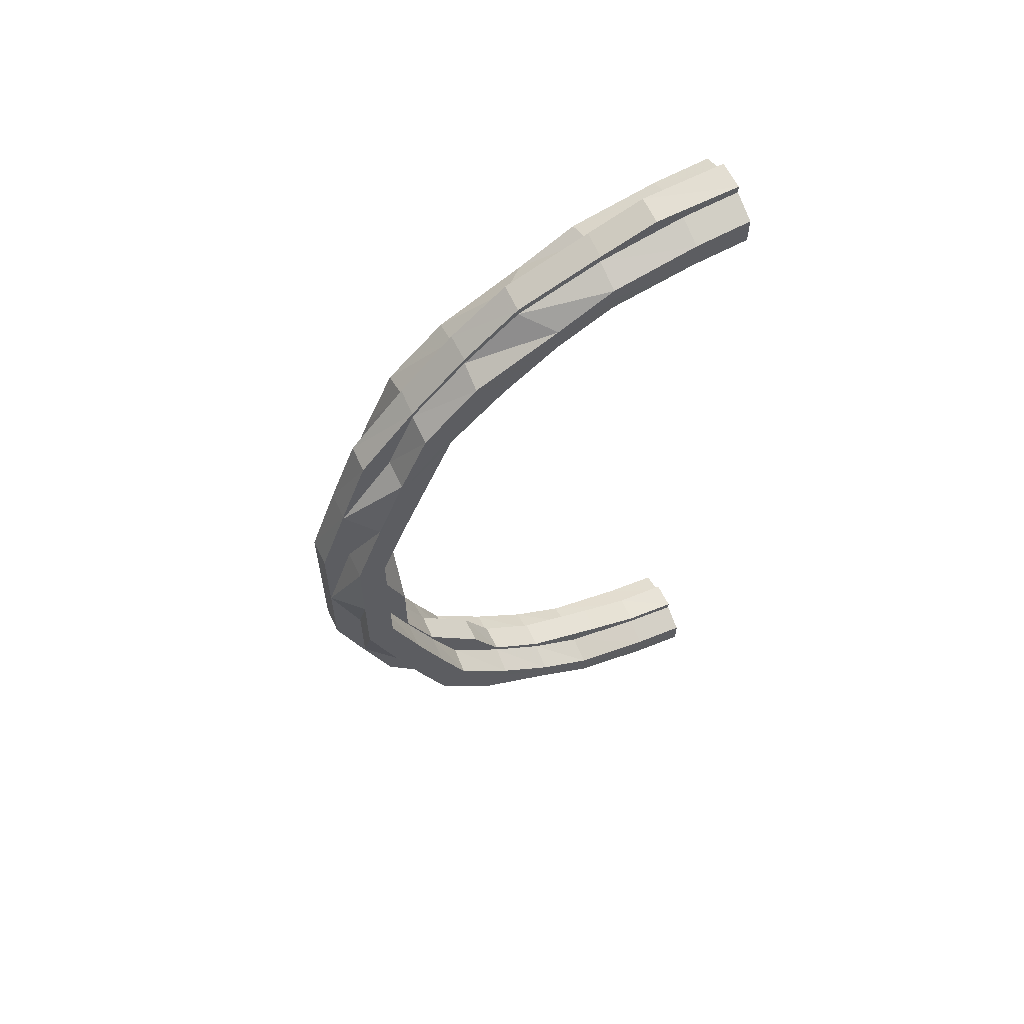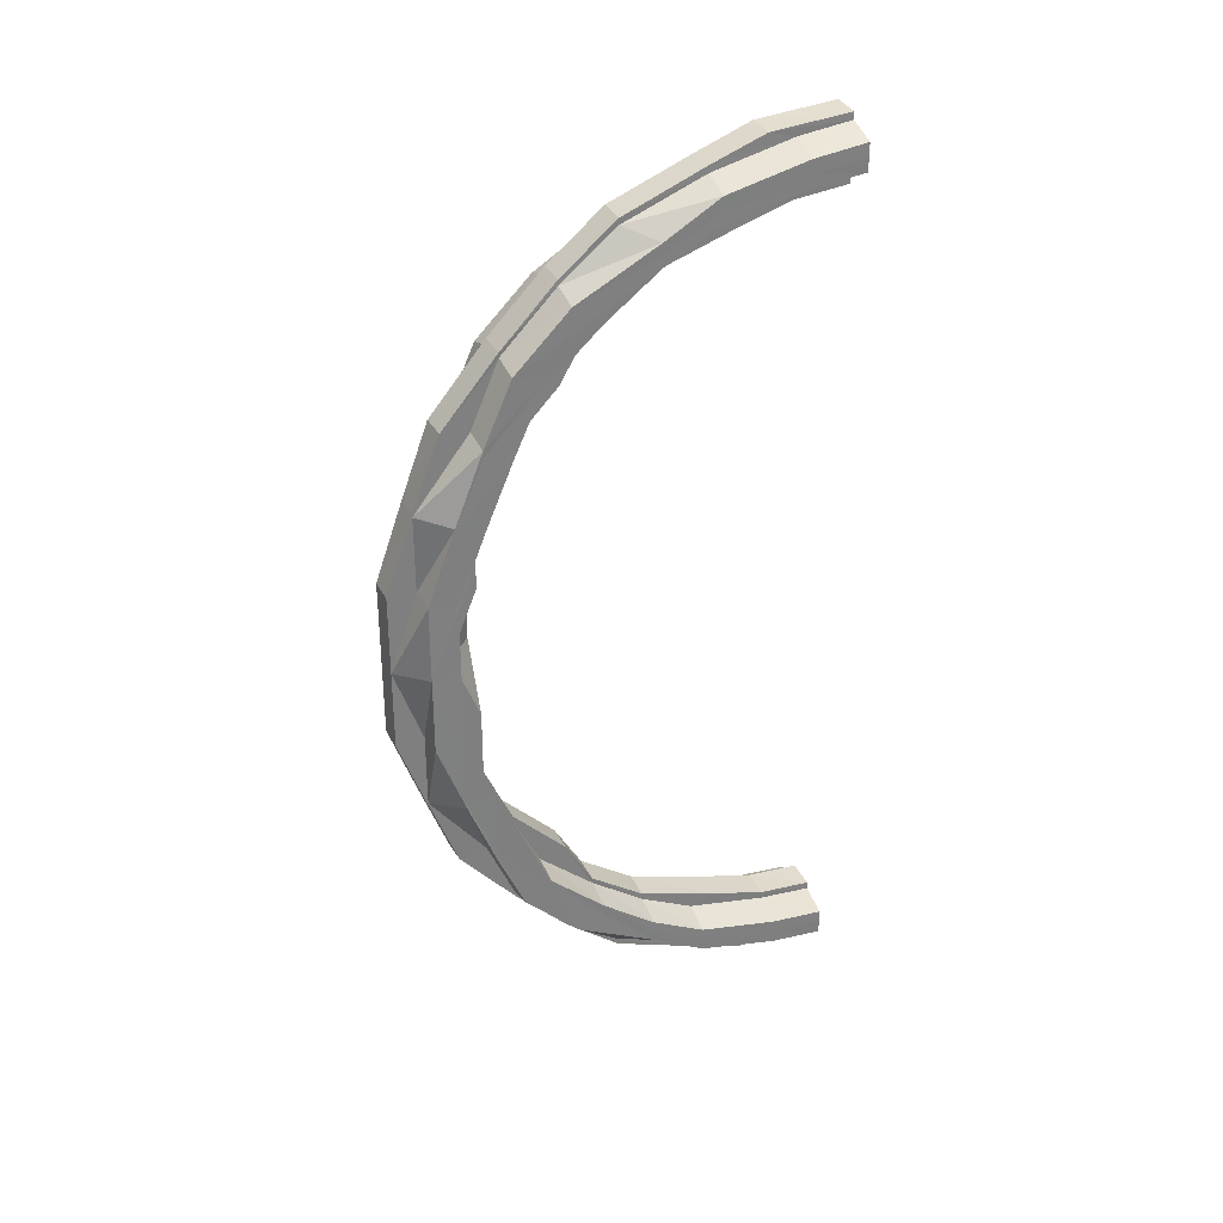
<metadata>
{"format":"obj","ext":"obj","renderer":"f3d","projection":"perspective","resolution":1024,"background":"white","views":[{"elev":59.8,"azim":64.7,"up":"+Z"},{"elev":31.2,"azim":64.9,"up":"+Z"}]}
</metadata>
<code>
o 27087
v 2245 1885 23.06
v 2245 1885 23.06
v 2245 1885 23.06
v 2245 1885 23.07
v 2245 1885 23.06
v 2245 1885 23.06
v 2245 1885 23.06
v 2245 1885 23.07
v 2245 1885 23.06
v 2245 1885 23.07
v 2245 1885 23.06
v 2245 1885 23.06
v 2245 1885 23.08
v 2245 1885 23.07
v 2245 1885 23.07
v 2245 1885 23.08
v 2245 1885 23.1
v 2245 1885 23.08
v 2245 1885 23.12
v 2245 1885 23.1
v 2245 1885 23.14
v 2245 1885 23.12
v 2245 1885 23.17
v 2245 1885 23.14
v 2245 1885 23.19
v 2245 1885 23.17
v 2245 1885 23.22
v 2245 1885 23.19
v 2245 1885 23.08
v 2245 1885 23.1
v 2245 1885 23.1
v 2245 1885 23.12
v 2245 1885 23.07
v 2245 1885 23.09
v 2245 1885 23.06
v 2245 1885 23.07
v 2245 1885 23.07
v 2245 1885 23.07
v 2245 1885 23.07
v 2245 1885 23.08
v 2245 1885 23.08
v 2245 1885 23.07
v 2245 1885 23.08
v 2245 1885 23.08
v 2245 1885 23.08
v 2245 1885 23.08
v 2245 1885 23.08
v 2245 1885 23.09
v 2245 1885 23.09
v 2245 1885 23.1
v 2245 1885 23.09
v 2245 1885 23.1
v 2245 1885 23.12
v 2245 1885 23.12
v 2245 1885 23.12
v 2245 1885 23.14
v 2245 1885 23.14
v 2245 1885 23.17
v 2245 1885 23.12
v 2245 1885 23.14
v 2245 1885 23.17
v 2245 1885 23.15
v 2245 1885 23.14
v 2245 1885 23.12
v 2245 1885 23.11
v 2245 1885 23.13
v 2245 1885 23.17
v 2245 1885 23.17
v 2245 1885 23.14
v 2245 1885 23.15
v 2245 1885 23.12
v 2245 1885 23.19
v 2245 1885 23.12
v 2245 1885 23.15
v 2245 1885 23.19
v 2245 1885 23.17
v 2245 1885 23.22
v 2245 1885 23.2
v 2245 1885 23.2
v 2245 1885 23.2
v 2245 1885 23.17
v 2245 1885 23.17
v 2245 1885 23.15
v 2245 1885 23.17
v 2245 1885 23.15
v 2245 1885 23.13
v 2245 1885 23.17
v 2245 1885 23.15
v 2245 1885 23.13
v 2245 1885 23.15
v 2245 1885 23.13
v 2245 1885 23.17
v 2245 1885 23.2
v 2245 1885 23.17
v 2245 1885 23.17
v 2245 1885 23.2
v 2245 1885 23.2
v 2245 1885 23.2
v 2245 1885 23.2
v 2245 1885 23.2
v 2245 1885 23.2
v 2245 1885 23.22
v 2245 1885 23.22
v 2245 1885 23.22
v 2245 1885 23.22
v 2245 1885 23.22
v 2245 1885 23.22
v 2245 1885 23.25
v 2245 1885 23.25
v 2245 1885 23.22
v 2245 1885 23.25
v 2245 1885 23.25
v 2245 1885 23.22
v 2245 1885 23.27
v 2245 1885 23.27
v 2245 1885 23.3
v 2245 1885 23.29
v 2245 1885 23.22
v 2245 1885 23.2
v 2245 1885 23.32
v 2245 1885 23.31
v 2245 1885 23.2
v 2245 1885 23.2
v 2245 1885 23.2
v 2245 1885 23.22
v 2245 1885 23.25
v 2245 1885 23.22
v 2245 1885 23.25
v 2245 1885 23.22
v 2245 1885 23.25
v 2245 1885 23.27
v 2245 1885 23.29
v 2245 1885 23.27
v 2245 1885 23.31
v 2245 1885 23.29
v 2245 1885 23.29
v 2245 1885 23.3
v 2245 1885 23.32
v 2245 1885 23.27
v 2245 1885 23.27
v 2245 1885 23.27
v 2245 1885 23.25
v 2245 1885 23.25
v 2245 1885 23.25
v 2245 1885 23.25
v 2245 1885 23.27
v 2245 1885 23.25
v 2245 1885 23.22
v 2245 1885 23.29
v 2245 1885 23.29
v 2245 1885 23.31
v 2245 1885 23.31
v 2245 1885 23.33
v 2245 1885 23.33
v 2245 1885 23.34
v 2245 1885 23.34
v 2245 1885 23.35
v 2245 1885 23.35
v 2245 1885 23.36
v 2245 1885 23.36
v 2245 1885 23.36
v 2245 1885 23.36
v 2245 1885 23.36
v 2245 1885 23.36
v 2245 1885 23.35
v 2245 1885 23.35
v 2245 1885 23.34
v 2245 1885 23.34
v 2245 1885 23.33
v 2245 1885 23.33
v 2245 1885 23.31
v 2245 1885 23.31
v 2245 1885 23.31
v 2245 1885 23.29
v 2245 1885 23.29
v 2245 1885 23.29
v 2245 1885 23.27
v 2245 1885 23.27
v 2245 1885 23.27
v 2245 1885 23.25
v 2245 1885 23.25
v 2245 1885 23.22
v 2245 1885 23.33
v 2245 1885 23.31
v 2245 1885 23.32
v 2245 1885 23.3
v 2245 1885 23.29
v 2245 1885 23.27
v 2245 1885 23.27
v 2245 1885 23.25
v 2245 1885 23.25
v 2245 1885 23.22
v 2245 1885 23.25
v 2245 1885 23.27
v 2245 1885 23.29
v 2245 1885 23.31
v 2245 1885 23.33
v 2245 1885 23.34
v 2245 1885 23.32
v 2245 1885 23.35
v 2245 1885 23.34
v 2245 1885 23.33
v 2245 1885 23.32
v 2245 1885 23.32
v 2245 1885 23.3
v 2245 1885 23.3
v 2245 1885 23.3
v 2245 1885 23.32
v 2245 1885 23.3
v 2245 1885 23.3
v 2245 1885 23.28
v 2245 1885 23.28
v 2245 1885 23.28
v 2245 1885 23.32
v 2245 1885 23.32
v 2245 1885 23.27
v 2245 1885 23.25
v 2245 1885 23.25
v 2245 1885 23.25
v 2245 1885 23.28
v 2245 1885 23.3
v 2245 1885 23.29
v 2245 1885 23.31
v 2245 1885 23.28
v 2245 1885 23.25
v 2245 1885 23.25
v 2245 1885 23.22
v 2245 1885 23.3
v 2245 1885 23.3
v 2245 1885 23.3
v 2245 1885 23.32
v 2245 1885 23.27
v 2245 1885 23.27
v 2245 1885 23.25
v 2245 1885 23.25
v 2245 1885 23.32
v 2245 1885 23.33
v 2245 1885 23.22
v 2245 1885 23.22
v 2245 1885 23.2
v 2245 1885 23.2
v 2245 1885 23.22
v 2245 1885 23.17
v 2245 1885 23.17
v 2245 1885 23.2
v 2245 1885 23.15
v 2245 1885 23.15
v 2245 1885 23.13
v 2245 1885 23.13
v 2245 1885 23.2
v 2245 1885 23.22
v 2245 1885 23.2
v 2245 1885 23.17
v 2245 1885 23.18
v 2245 1885 23.15
v 2245 1885 23.18
v 2245 1885 23.18
v 2245 1885 23.15
v 2245 1885 23.15
v 2245 1885 23.13
v 2245 1885 23.15
v 2245 1885 23.18
v 2245 1885 23.15
v 2245 1885 23.13
v 2245 1885 23.13
v 2245 1885 23.13
v 2245 1885 23.12
v 2245 1885 23.12
v 2245 1885 23.13
v 2245 1885 23.12
v 2245 1885 23.1
v 2245 1885 23.1
v 2245 1885 23.09
v 2245 1885 23.09
v 2245 1885 23.12
v 2245 1885 23.1
v 2245 1885 23.09
v 2245 1885 23.09
v 2245 1885 23.09
v 2245 1885 23.08
v 2245 1885 23.1
v 2245 1885 23.09
v 2245 1885 23.09
v 2245 1885 23.09
v 2245 1885 23.09
v 2245 1885 23.08
v 2245 1885 23.08
v 2245 1885 23.08
v 2245 1885 23.08
v 2245 1885 23.08
v 2245 1885 23.08
v 2245 1885 23.09
v 2245 1885 23.09
v 2245 1885 23.1
v 2245 1885 23.09
v 2245 1885 23.08
v 2245 1885 23.08
v 2245 1885 23.07
v 2245 1885 23.09
v 2245 1885 23.08
v 2245 1885 23.07
v 2245 1885 23.07
v 2245 1885 23.1
v 2245 1885 23.12
v 2245 1885 23.1
v 2245 1885 23.08
v 2245 1885 23.11
v 2245 1885 23.13
v 2245 1885 23.15
v 2245 1885 23.13
v 2245 1885 23.18
v 2245 1885 23.15
v 2245 1885 23.15
v 2245 1885 23.13
v 2245 1885 23.17
v 2245 1885 23.17
v 2245 1885 23.2
v 2245 1885 23.2
v 2245 1885 23.11
v 2245 1885 23.11
v 2245 1885 23.09
v 2245 1885 23.13
v 2245 1885 23.13
v 2245 1885 23.15
v 2245 1885 23.08
v 2245 1885 23.09
v 2245 1885 23.1
v 2245 1885 23.12
v 2245 1885 23.07
v 2245 1885 23.07
v 2245 1885 23.06
v 2245 1885 23.15
v 2245 1885 23.17
v 2245 1885 23.2
v 2245 1885 23.17
v 2245 1885 23.15
v 2245 1885 23.14
v 2245 1885 23.12
v 2245 1885 23.15
v 2245 1885 23.12
v 2245 1885 23.17
v 2245 1885 23.07
v 2245 1885 23.06
v 2245 1885 23.06
v 2245 1885 23.06
v 2245 1885 23.06
v 2245 1885 23.07
v 2245 1885 23.07
v 2245 1885 23.06
v 2245 1885 23.06
v 2245 1885 23.06
v 2245 1885 23.07
v 2245 1885 23.07
v 2245 1885 23.09
v 2245 1885 23.08
v 2245 1885 23.08
v 2245 1885 23.08
v 2245 1885 23.1
v 2245 1885 23.1
v 2245 1885 23.12
v 2245 1885 23.12
v 2245 1885 23.1
v 2245 1885 23.1
v 2245 1885 23.12
v 2245 1885 23.15
v 2245 1885 23.12
v 2245 1885 23.12
v 2245 1885 23.12
v 2245 1885 23.14
v 2245 1885 23.14
v 2245 1885 23.14
v 2245 1885 23.17
v 2245 1885 23.17
v 2245 1885 23.19
v 2245 1885 23.19
v 2245 1885 23.17
v 2245 1885 23.14
v 2245 1885 23.17
v 2245 1885 23.14
v 2245 1885 23.17
v 2245 1885 23.17
v 2245 1885 23.2
v 2245 1885 23.2
v 2245 1885 23.2
v 2245 1885 23.19
v 2245 1885 23.22
v 2245 1885 23.22
v 2245 1885 23.2
v 2245 1885 23.2
v 2245 1885 23.22
v 2245 1885 23.25
v 2245 1885 23.25
v 2245 1885 23.22
v 2245 1885 23.22
v 2245 1885 23.22
v 2245 1885 23.25
v 2245 1885 23.25
v 2245 1885 23.27
v 2245 1885 23.28
v 2245 1885 23.25
v 2245 1885 23.25
v 2245 1885 23.28
v 2245 1885 23.25
v 2245 1885 23.3
v 2245 1885 23.28
v 2245 1885 23.28
v 2245 1885 23.28
v 2245 1885 23.3
v 2245 1885 23.32
v 2245 1885 23.3
v 2245 1885 23.3
v 2245 1885 23.28
v 2245 1885 23.33
v 2245 1885 23.33
v 2245 1885 23.35
v 2245 1885 23.35
v 2245 1885 23.36
v 2245 1885 23.36
v 2245 1885 23.37
v 2245 1885 23.38
v 2245 1885 23.38
v 2245 1885 23.38
v 2245 1885 23.38
v 2245 1885 23.39
v 2245 1885 23.38
v 2245 1885 23.38
v 2245 1885 23.38
v 2245 1885 23.38
v 2245 1885 23.37
v 2245 1885 23.38
v 2245 1885 23.36
v 2245 1885 23.36
v 2245 1885 23.35
v 2245 1885 23.35
v 2245 1885 23.33
v 2245 1885 23.33
v 2245 1885 23.3
v 2245 1885 23.38
v 2245 1885 23.37
v 2245 1885 23.38
v 2245 1885 23.38
v 2245 1885 23.38
v 2245 1885 23.37
v 2245 1885 23.39
v 2245 1885 23.37
v 2245 1885 23.38
v 2245 1885 23.38
v 2245 1885 23.37
v 2245 1885 23.37
v 2245 1885 23.37
v 2245 1885 23.36
v 2245 1885 23.37
v 2245 1885 23.37
v 2245 1885 23.36
v 2245 1885 23.36
v 2245 1885 23.36
v 2245 1885 23.36
v 2245 1885 23.36
v 2245 1885 23.36
v 2245 1885 23.36
v 2245 1885 23.35
v 2245 1885 23.37
v 2245 1885 23.35
v 2245 1885 23.34
v 2245 1885 23.34
v 2245 1885 23.36
v 2245 1885 23.34
v 2245 1885 23.35
v 2245 1885 23.36
v 2245 1885 23.36
v 2245 1885 23.37
v 2245 1885 23.08
v 2245 1885 23.08
v 2245 1885 23.08
v 2245 1885 23.09
v 2245 1885 23.09
v 2245 1885 23.09
v 2245 1885 23.09
v 2245 1885 23.09
v 2245 1885 23.1
v 2245 1885 23.09
v 2245 1885 23.09
v 2245 1885 23.1
v 2245 1885 23.11
v 2245 1885 23.11
v 2245 1885 23.13
v 2245 1885 23.1
v 2245 1885 23.1
v 2245 1885 23.12
v 2245 1885 23.12
v 2245 1885 23.13
v 2245 1885 23.15
v 2245 1885 23.13
v 2245 1885 23.13
v 2245 1885 23.17
v 2245 1885 23.15
v 2245 1885 23.15
v 2245 1885 23.15
v 2245 1885 23.13
v 2245 1885 23.15
v 2245 1885 23.17
v 2245 1885 23.2
v 2245 1885 23.17
v 2245 1885 23.22
v 2245 1885 23.2
v 2245 1885 23.18
v 2245 1885 23.18
v 2245 1885 23.25
v 2245 1885 23.25
v 2245 1885 23.25
v 2245 1885 23.22
v 2245 1885 23.28
v 2245 1885 23.28
v 2245 1885 23.3
v 2245 1885 23.33
v 2245 1885 23.3
v 2245 1885 23.28
v 2245 1885 23.25
v 2245 1885 23.28
v 2245 1885 23.3
v 2245 1885 23.3
v 2245 1885 23.28
v 2245 1885 23.33
v 2245 1885 23.35
v 2245 1885 23.32
v 2245 1885 23.32
v 2245 1885 23.32
v 2245 1885 23.3
v 2245 1885 23.35
v 2245 1885 23.36
v 2245 1885 23.34
v 2245 1885 23.32
v 2245 1885 23.36
v 2245 1885 23.38
v 2245 1885 23.36
v 2245 1885 23.34
v 2245 1885 23.37
v 2245 1885 23.38
v 2245 1885 23.32
v 2245 1885 23.38
v 2245 1885 23.37
v 2245 1885 23.39
v 2245 1885 23.38
v 2245 1885 23.38
v 2245 1885 23.38
v 2245 1885 23.38
v 2245 1885 23.37
v 2245 1885 23.36
v 2245 1885 23.34
v 2245 1885 23.35
v 2245 1885 23.36
v 2245 1885 23.32
v 2245 1885 23.3
v 2245 1885 23.33
v 2245 1885 23.31
v 2245 1885 23.35
v 2245 1885 23.33
v 2245 1885 23.31
v 2245 1885 23.29
v 2245 1885 23.27
v 2245 1885 23.31
v 2245 1885 23.33
v 2245 1885 23.33
v 2245 1885 23.34
v 2245 1885 23.34
v 2245 1885 23.34
v 2245 1885 23.36
v 2245 1885 23.36
v 2245 1885 23.37
v 2245 1885 23.35
v 2245 1885 23.35
v 2245 1885 23.38
v 2245 1885 23.38
v 2245 1885 23.38
v 2245 1885 23.37
v 2245 1885 23.37
v 2245 1885 23.36
v 2245 1885 23.37
v 2245 1885 23.36
v 2245 1885 23.37
v 2245 1885 23.37
v 2245 1885 23.36
v 2245 1885 23.36
v 2245 1885 23.36
v 2245 1885 23.36
v 2245 1885 23.36
v 2245 1885 23.27
v 2245 1885 23.27
v 2245 1885 23.25
v 2245 1885 23.28
v 2245 1885 23.3
v 2245 1885 23.3
v 2245 1885 23.32
v 2245 1885 23.3
v 2245 1885 23.3
v 2245 1885 23.32
v 2245 1885 23.06
v 2245 1885 23.07
v 2245 1885 23.07
v 2245 1885 23.07
v 2245 1885 23.08
v 2245 1885 23.08
v 2245 1885 23.06
v 2245 1885 23.06
v 2245 1885 23.07
v 2245 1885 23.07
v 2245 1885 23.08
v 2245 1885 23.08
v 2245 1885 23.08
v 2245 1885 23.09
f 1 2 3
f 2 4 5
f 3 5 6
f 7 5 3
f 5 8 6
f 9 10 7
f 11 9 12
f 10 13 14
f 14 15 5
f 5 15 8
f 4 16 15
f 13 17 18
f 17 19 20
f 19 21 22
f 21 23 24
f 23 25 26
f 25 27 28
f 18 29 15
f 16 30 29
f 20 31 29
f 30 32 31
f 15 29 33
f 15 33 8
f 29 31 34
f 29 34 33
f 35 8 36
f 8 33 37
f 8 37 38
f 36 37 39
f 33 40 37
f 33 34 40
f 37 40 41
f 37 41 42
f 39 41 43
f 43 44 45
f 41 44 46
f 40 47 41
f 41 47 44
f 40 48 47
f 34 48 40
f 47 49 44
f 34 50 48
f 31 50 34
f 48 51 47
f 47 51 49
f 50 52 48
f 48 52 51
f 50 53 52
f 31 54 50
f 54 53 50
f 22 54 31
f 53 55 52
f 54 56 53
f 24 56 54
f 32 57 54
f 57 58 56
f 59 60 55
f 60 61 62
f 56 63 64
f 52 55 65
f 52 65 51
f 55 66 65
f 67 68 63
f 26 67 56
f 56 67 69
f 69 70 71
f 58 72 67
f 73 74 66
f 28 75 67
f 67 75 76
f 75 77 78
f 75 79 76
f 79 80 81
f 76 79 82
f 76 82 62
f 62 82 83
f 62 83 66
f 82 84 83
f 83 85 86
f 84 87 85
f 83 84 88
f 66 83 89
f 88 90 91
f 92 93 84
f 94 95 90
f 84 96 94
f 96 97 87
f 98 96 84
f 99 100 95
f 101 102 98
f 96 103 99
f 98 103 96
f 103 104 97
f 105 103 98
f 106 107 100
f 103 108 106
f 109 108 110
f 111 112 107
f 106 111 113
f 114 115 112
f 116 117 115
f 113 118 119
f 120 121 117
f 122 113 123
f 124 125 122
f 113 126 127
f 128 126 129
f 130 131 126
f 131 132 133
f 132 134 135
f 136 135 133
f 137 138 136
f 133 135 139
f 140 137 141
f 142 140 143
f 144 139 145
f 139 146 147
f 144 147 148
f 149 150 146
f 151 152 150
f 153 154 152
f 155 156 154
f 157 158 156
f 159 160 158
f 161 162 160
f 163 161 164
f 165 163 166
f 167 165 168
f 169 167 170
f 171 169 172
f 172 173 174
f 175 171 176
f 176 174 177
f 178 175 179
f 179 177 180
f 181 180 182
f 170 183 184
f 184 185 186
f 187 186 188
f 189 188 190
f 191 190 192
f 193 194 191
f 194 195 189
f 195 196 187
f 196 197 184
f 197 198 183
f 184 183 199
f 198 200 201
f 168 201 183
f 183 202 199
f 183 201 202
f 199 202 203
f 203 204 205
f 199 203 206
f 207 208 206
f 206 203 209
f 209 210 211
f 206 209 212
f 212 209 213
f 214 215 210
f 216 206 212
f 212 213 217
f 217 213 218
f 219 220 217
f 221 206 216
f 222 223 221
f 213 224 225
f 226 225 227
f 228 229 224
f 230 231 228
f 232 222 233
f 234 232 235
f 236 237 229
f 238 234 239
f 240 238 241
f 242 239 241
f 243 240 244
f 127 144 242
f 127 242 245
f 246 243 247
f 248 246 249
f 250 251 245
f 245 148 252
f 245 252 253
f 254 253 255
f 123 245 254
f 256 123 254
f 256 257 258
f 259 255 260
f 261 262 259
f 263 258 264
f 265 261 266
f 267 265 268
f 269 264 270
f 271 267 272
f 273 271 274
f 275 270 276
f 277 273 278
f 279 277 280
f 281 276 282
f 283 282 284
f 285 284 286
f 278 287 288
f 289 287 290
f 291 292 289
f 292 293 287
f 293 294 295
f 274 295 287
f 287 295 296
f 287 296 297
f 290 296 298
f 295 299 296
f 298 300 301
f 296 300 302
f 296 299 300
f 295 303 299
f 272 303 295
f 294 304 303
f 303 305 299
f 299 306 300
f 299 305 306
f 303 307 305
f 268 307 303
f 304 308 307
f 308 309 310
f 266 310 307
f 309 311 312
f 312 313 314
f 315 316 313
f 317 318 316
f 307 310 319
f 310 249 319
f 307 319 305
f 319 249 320
f 305 319 321
f 319 320 321
f 305 321 306
f 249 322 320
f 323 324 322
f 306 321 325
f 321 320 326
f 321 326 325
f 320 322 327
f 320 327 326
f 322 328 327
f 306 325 329
f 300 306 329
f 300 329 330
f 301 329 331
f 322 332 328
f 247 332 322
f 324 333 332
f 333 334 335
f 244 335 332
f 332 335 336
f 336 337 338
f 332 339 340
f 335 341 339
f 329 342 343
f 329 325 342
f 331 342 344
f 342 345 346
f 325 347 342
f 347 348 345
f 342 347 349
f 325 326 347
f 349 350 351
f 352 353 350
f 347 354 352
f 326 354 347
f 354 355 348
f 326 327 354
f 356 357 353
f 354 358 356
f 327 358 354
f 358 359 355
f 327 328 358
f 328 360 358
f 360 361 359
f 358 360 362
f 362 363 357
f 364 365 360
f 366 367 363
f 368 369 366
f 370 371 367
f 372 373 371
f 374 375 373
f 365 376 377
f 377 378 370
f 377 379 361
f 378 380 379
f 381 378 377
f 381 382 378
f 383 382 381
f 382 384 378
f 384 385 380
f 384 386 385
f 383 387 388
f 389 390 384
f 391 392 386
f 239 393 383
f 393 394 384
f 393 391 394
f 395 396 393
f 397 391 393
f 235 397 393
f 396 398 397
f 397 216 391
f 398 207 216
f 233 216 397
f 216 399 400
f 394 105 28
f 27 401 105
f 401 402 403
f 218 403 105
f 402 404 405
f 406 405 403
f 407 408 406
f 408 409 410
f 410 411 412
f 413 414 411
f 415 416 414
f 417 418 416
f 419 420 418
f 421 422 420
f 423 424 422
f 425 426 421
f 427 423 428
f 429 427 430
f 431 429 432
f 433 431 434
f 435 433 436
f 404 435 437
f 425 438 439
f 440 441 438
f 442 440 425
f 442 440 443
f 440 423 443
f 423 444 443
f 445 442 443
f 445 442 446
f 446 447 425
f 448 445 443
f 448 445 449
f 449 450 446
f 451 448 443
f 451 448 452
f 452 453 449
f 454 451 443
f 161 454 443
f 454 451 455
f 456 454 455
f 455 457 452
f 200 456 458
f 164 455 458
f 455 452 459
f 458 455 459
f 459 452 460
f 452 449 460
f 458 459 461
f 166 458 201
f 201 458 461
f 201 461 202
f 460 449 462
f 449 446 462
f 459 460 463
f 461 459 463
f 202 461 464
f 461 463 464
f 202 464 203
f 203 464 214
f 464 465 214
f 464 463 465
f 214 465 236
f 463 460 466
f 463 466 465
f 460 462 466
f 465 467 236
f 465 466 467
f 236 467 413
f 467 468 237
f 466 469 467
f 466 462 469
f 467 469 415
f 469 470 468
f 462 471 469
f 471 439 470
f 469 471 417
f 462 446 471
f 446 425 471
f 471 425 419
f 44 472 473
f 473 472 474
f 44 49 472
f 472 475 474
f 474 475 476
f 49 477 472
f 472 477 475
f 475 478 479
f 49 480 477
f 51 480 49
f 51 65 480
f 477 481 475
f 475 481 285
f 481 482 478
f 477 483 481
f 480 483 477
f 65 484 480
f 480 484 483
f 65 66 484
f 66 89 484
f 484 89 485
f 484 485 483
f 89 486 485
f 483 487 481
f 483 485 487
f 481 487 283
f 487 488 482
f 485 489 487
f 485 486 489
f 487 489 281
f 489 490 488
f 491 492 486
f 486 493 489
f 489 493 275
f 493 494 490
f 492 495 496
f 496 497 493
f 497 498 494
f 493 497 269
f 499 500 493
f 500 501 497
f 495 502 503
f 502 504 505
f 503 506 497
f 501 124 506
f 505 122 506
f 497 506 263
f 506 507 498
f 508 509 105
f 105 509 103
f 509 510 511
f 508 512 509
f 405 512 508
f 513 514 512
f 514 515 516
f 437 516 512
f 512 516 517
f 509 517 518
f 517 519 518
f 518 519 108
f 517 520 519
f 516 520 517
f 520 521 522
f 516 523 520
f 436 523 516
f 515 524 523
f 525 526 521
f 523 527 528
f 523 529 525
f 434 529 523
f 524 530 529
f 529 531 525
f 525 531 532
f 529 533 531
f 432 533 529
f 530 534 533
f 533 535 531
f 531 536 532
f 531 535 536
f 533 537 535
f 430 537 533
f 534 538 537
f 532 536 539
f 538 444 540
f 428 540 537
f 537 540 541
f 537 541 535
f 542 543 540
f 540 543 544
f 540 544 541
f 543 545 544
f 544 545 546
f 541 544 547
f 544 546 547
f 535 541 548
f 541 547 548
f 535 548 536
f 536 548 549
f 548 547 550
f 548 550 549
f 536 549 539
f 547 551 550
f 547 546 551
f 539 552 553
f 539 549 120
f 549 554 120
f 549 550 554
f 120 554 555
f 550 556 554
f 550 551 556
f 554 557 555
f 554 556 557
f 555 557 558
f 555 558 135
f 135 558 149
f 135 559 560
f 558 561 559
f 557 562 558
f 558 562 151
f 562 563 561
f 557 564 562
f 556 564 557
f 564 565 562
f 562 565 153
f 565 566 563
f 556 567 564
f 551 567 556
f 564 568 565
f 567 568 564
f 551 569 567
f 568 570 565
f 565 570 155
f 570 571 566
f 546 569 551
f 546 572 569
f 573 574 546
f 573 574 443
f 574 575 569
f 574 575 443
f 575 576 443
f 576 577 443
f 575 576 578
f 576 577 579
f 569 580 578
f 569 578 567
f 567 578 568
f 578 579 568
f 578 581 579
f 568 579 570
f 579 582 570
f 570 582 157
f 579 583 582
f 583 584 582
f 582 584 159
f 584 585 586
f 582 586 571
f 587 588 589
f 590 591 587
f 592 553 588
f 591 593 592
f 587 592 114
f 594 592 587
f 595 596 594
f 592 539 116
f 532 539 592
f 597 598 599
f 598 600 599
f 600 601 599
f 601 602 599
f 603 1 599
f 604 603 599
f 605 604 599
f 606 605 599
f 607 606 599
f 608 607 599
f 609 608 599
f 610 609 599

</code>
